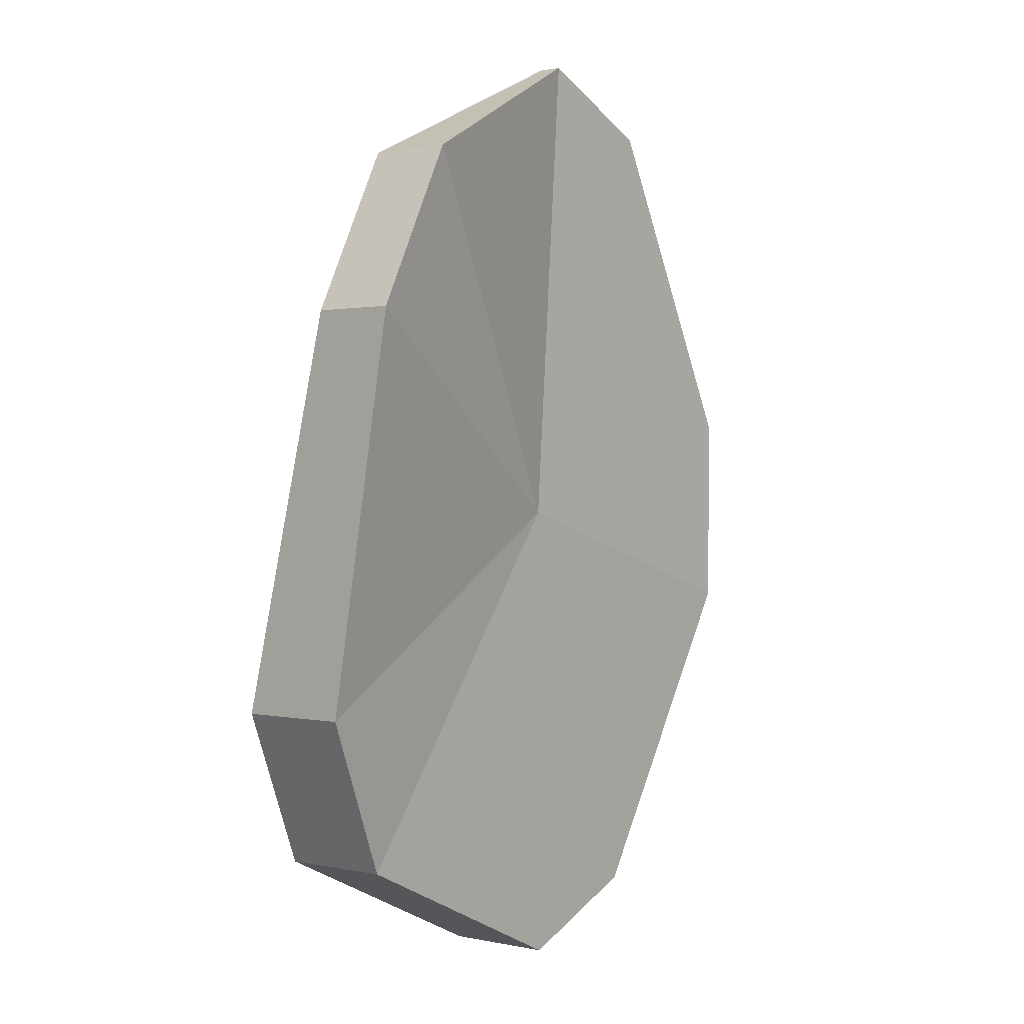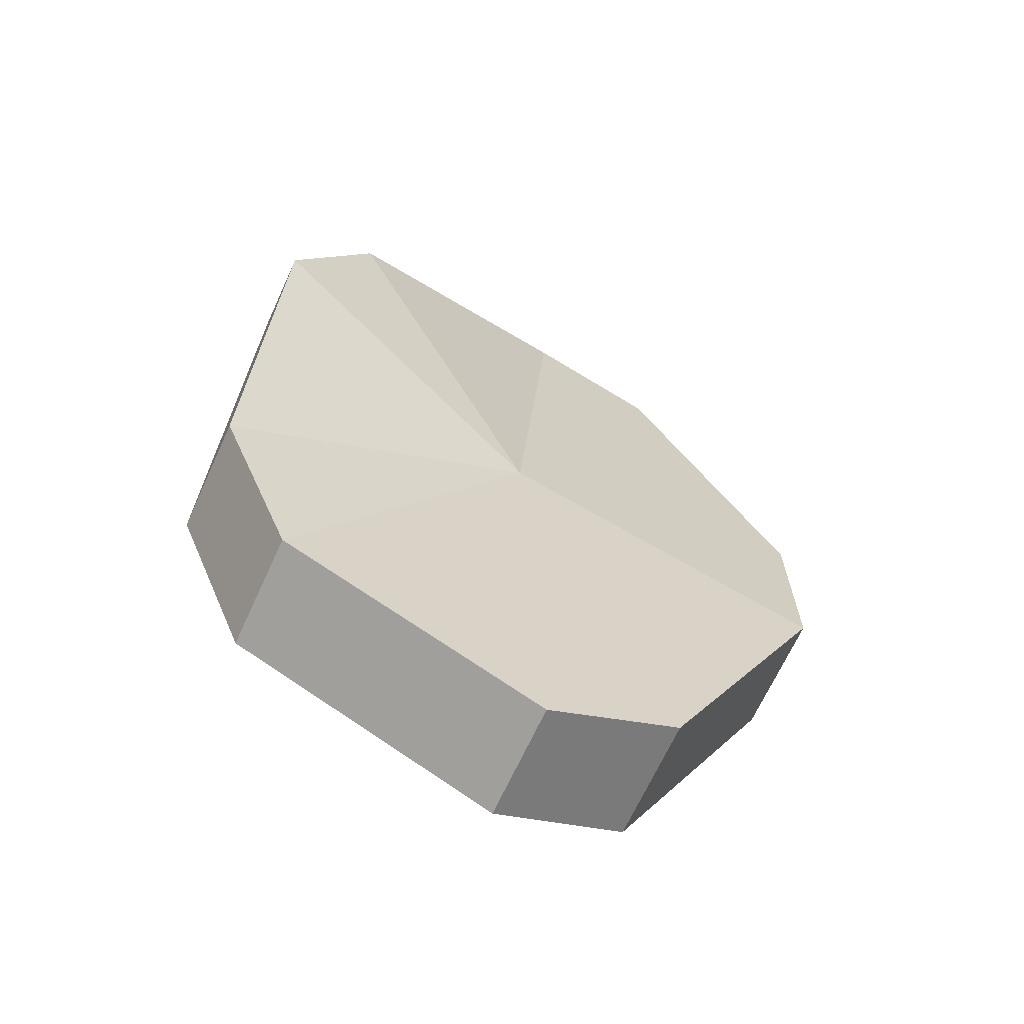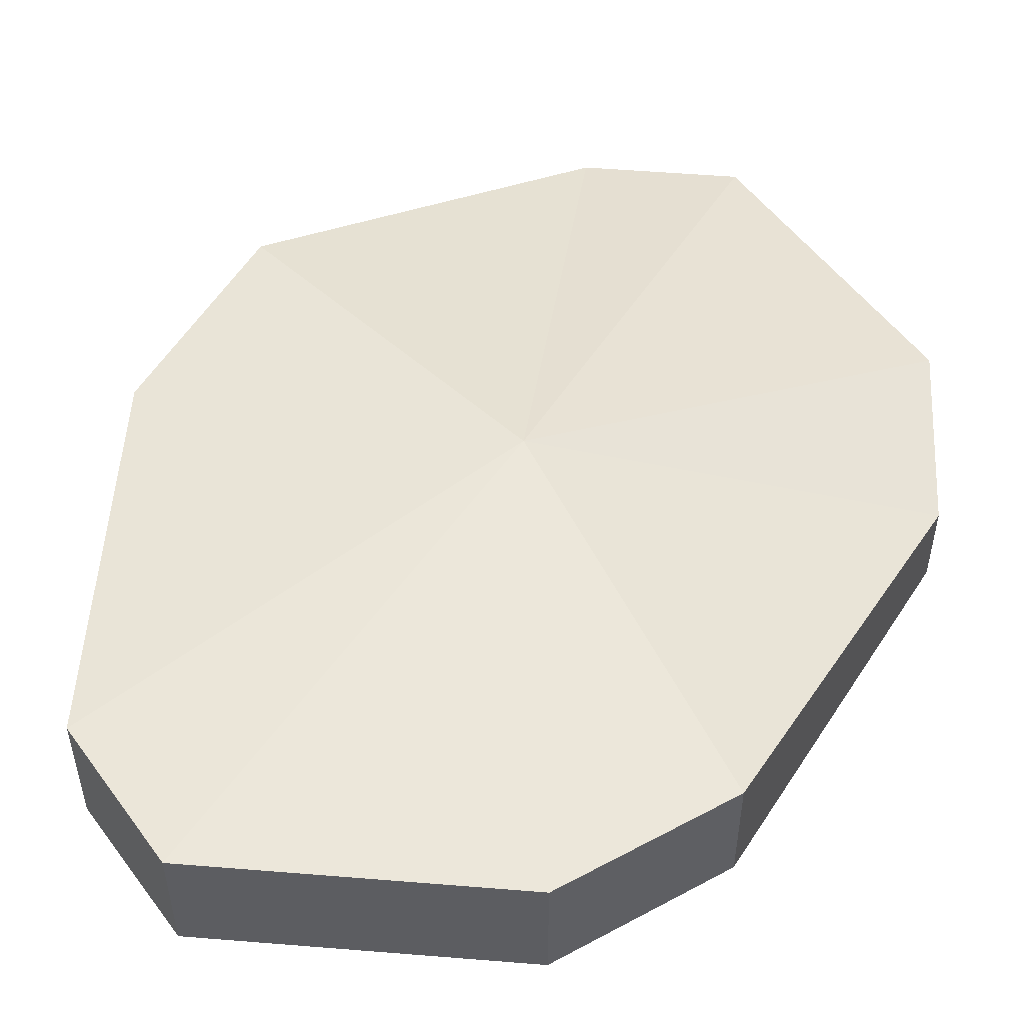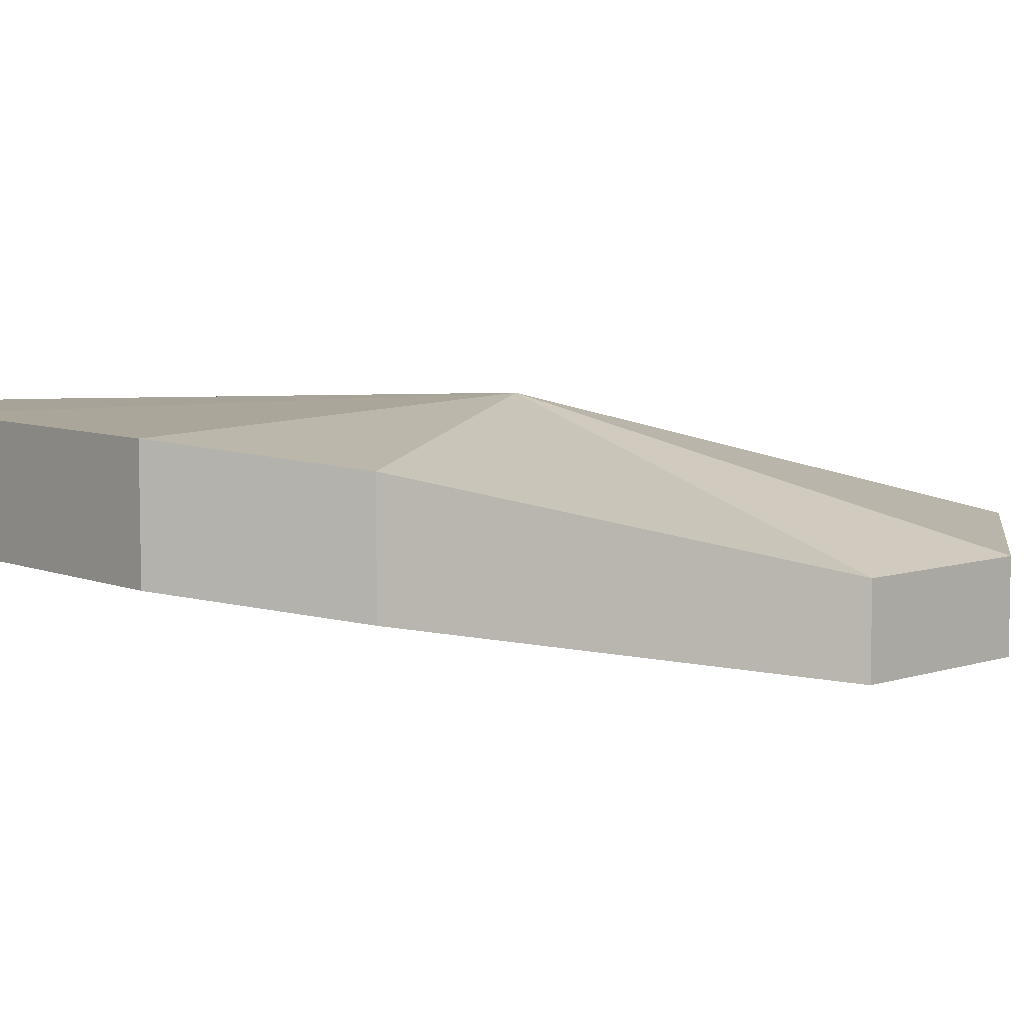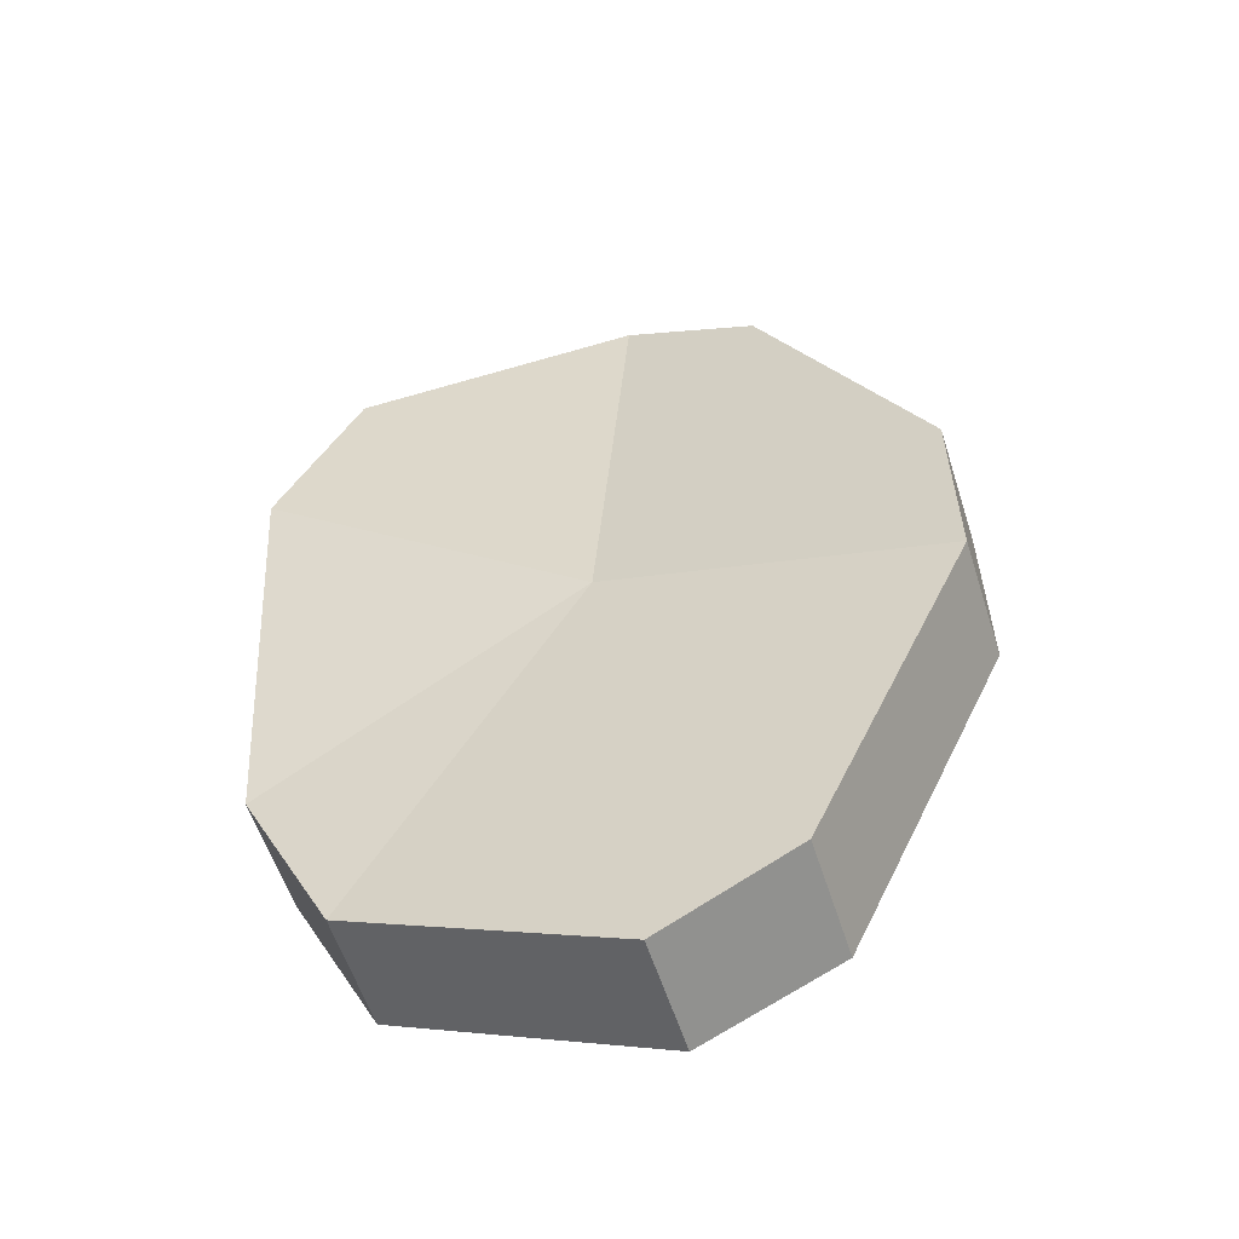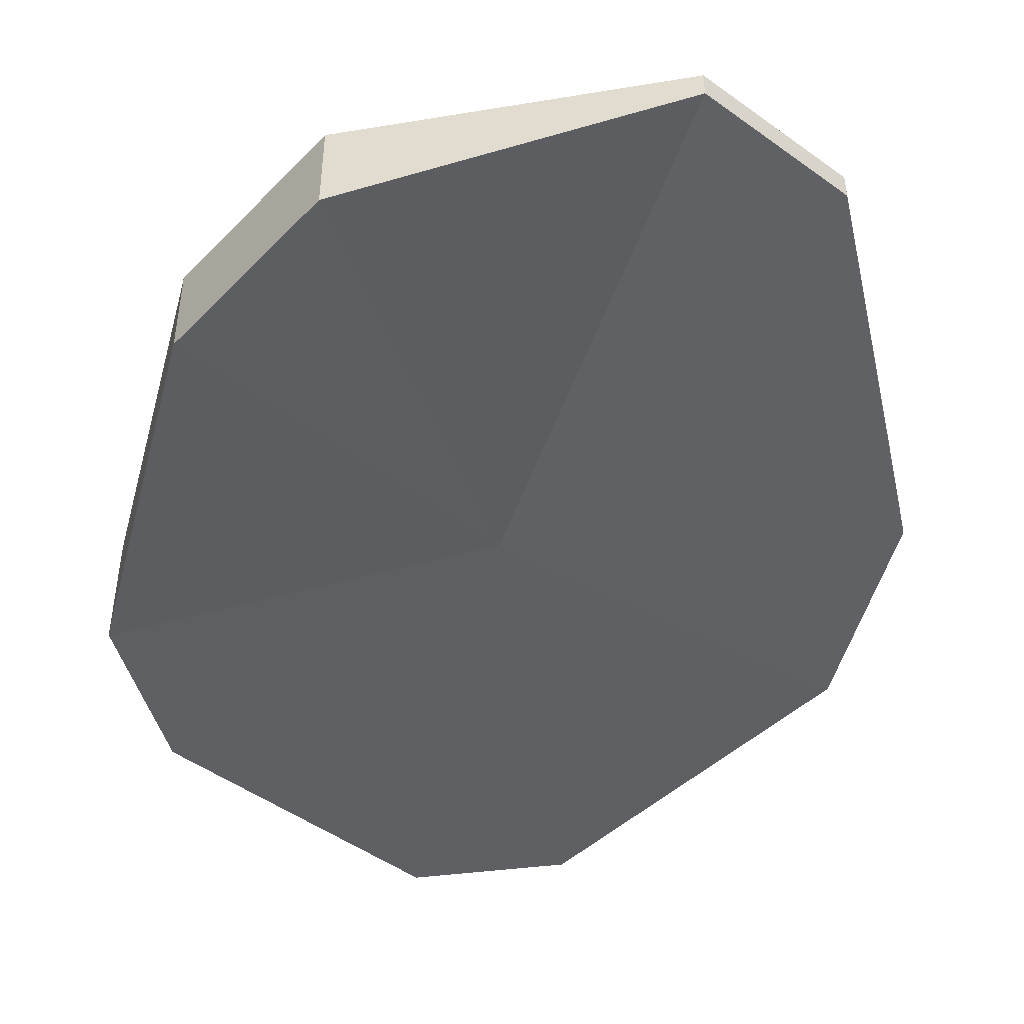
<metadata>
{"format":"obj","ext":"obj","renderer":"f3d","projection":"perspective","resolution":1024,"background":"white","views":[{"elev":0.8,"azim":-51.3,"up":"+Z"},{"elev":-68.2,"azim":-24.7,"up":"+Z"},{"elev":52.5,"azim":-150.1,"up":"+Y"},{"elev":7.1,"azim":-106.4,"up":"+Y"},{"elev":-57.8,"azim":17.8,"up":"+Z"},{"elev":-47.7,"azim":-14.3,"up":"+Y"}]}
</metadata>
<code>
v  -24.61 101.5 -13.29
v  240 77.47 66.21
v  240 77.47 -92.79
v  110.1 94.14 -348.4
v  4.252 94.14 -397.5
v  -206 94.14 -299.9
v  -271.4 77.47 -171.3
v  -271.4 1.023 144.7
v  -206 1.023 273.3
v  4.252 1.023 371
v  110.1 1.023 321.8
v  240 -18.36 -92.79
v  240 -18.36 66.21
v  110.1 -1.679 -348.4
v  4.252 2.874 -397.5
v  -206 2.874 -299.9
v  -271.4 -13.8 -171.3
v  -271.4 -66.47 144.7
v  -206 -66.47 273.3
v  4.252 -18.36 371
v  110.1 -18.36 321.8
v  -24.61 -18.36 -13.29
g Gengon001
f 1 2 3
f 1 3 4
f 1 4 5
f 1 5 6
f 1 6 7
f 1 7 8
f 1 8 9
f 1 9 10
f 1 10 11
f 1 11 2
f 12 3 2 13
f 14 4 3 12
f 15 5 4 14
f 16 6 5 15
f 17 7 6 16
f 18 8 7 17
f 19 9 8 18
f 20 10 9 19
f 21 11 10 20
f 13 2 11 21
f 13 22 12
f 12 22 14
f 14 22 15
f 15 22 16
f 16 22 17
f 17 22 18
f 18 22 19
f 19 22 20
f 20 22 21
f 21 22 13

</code>
